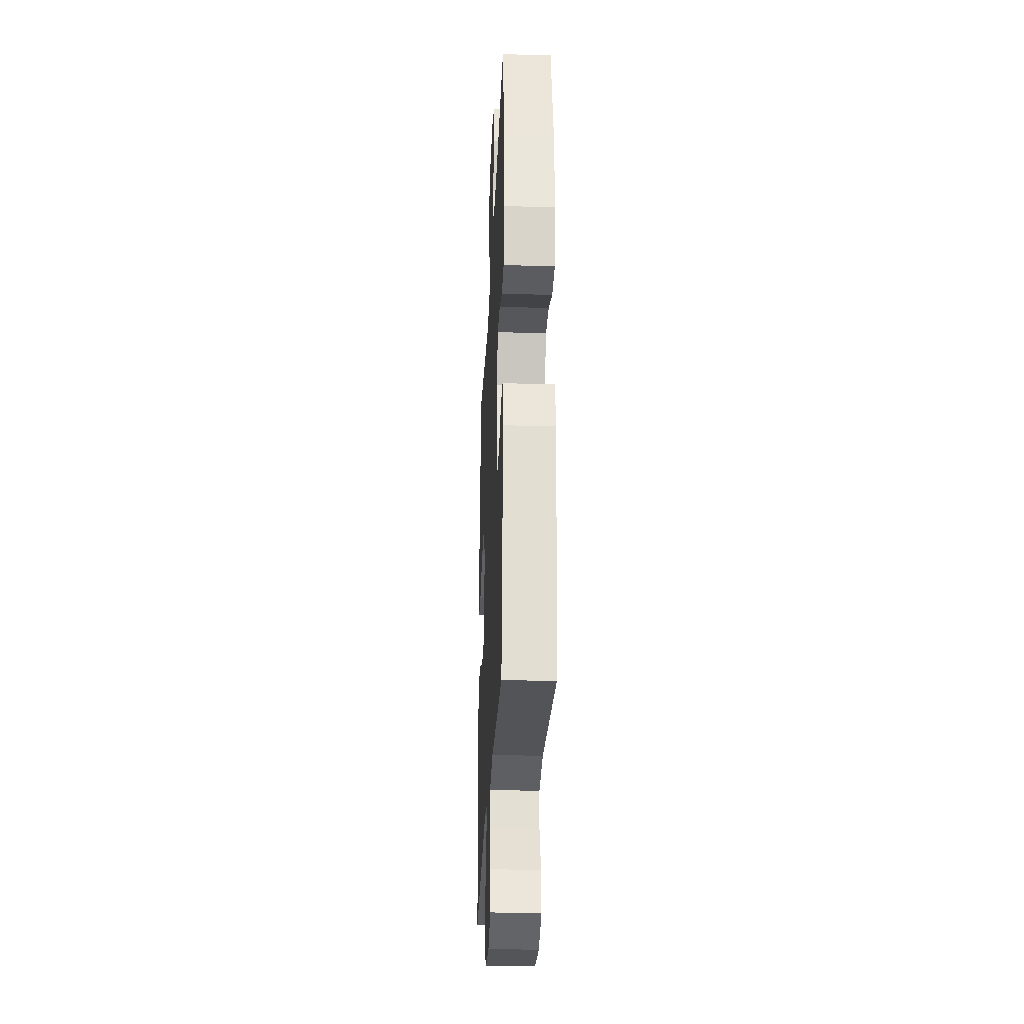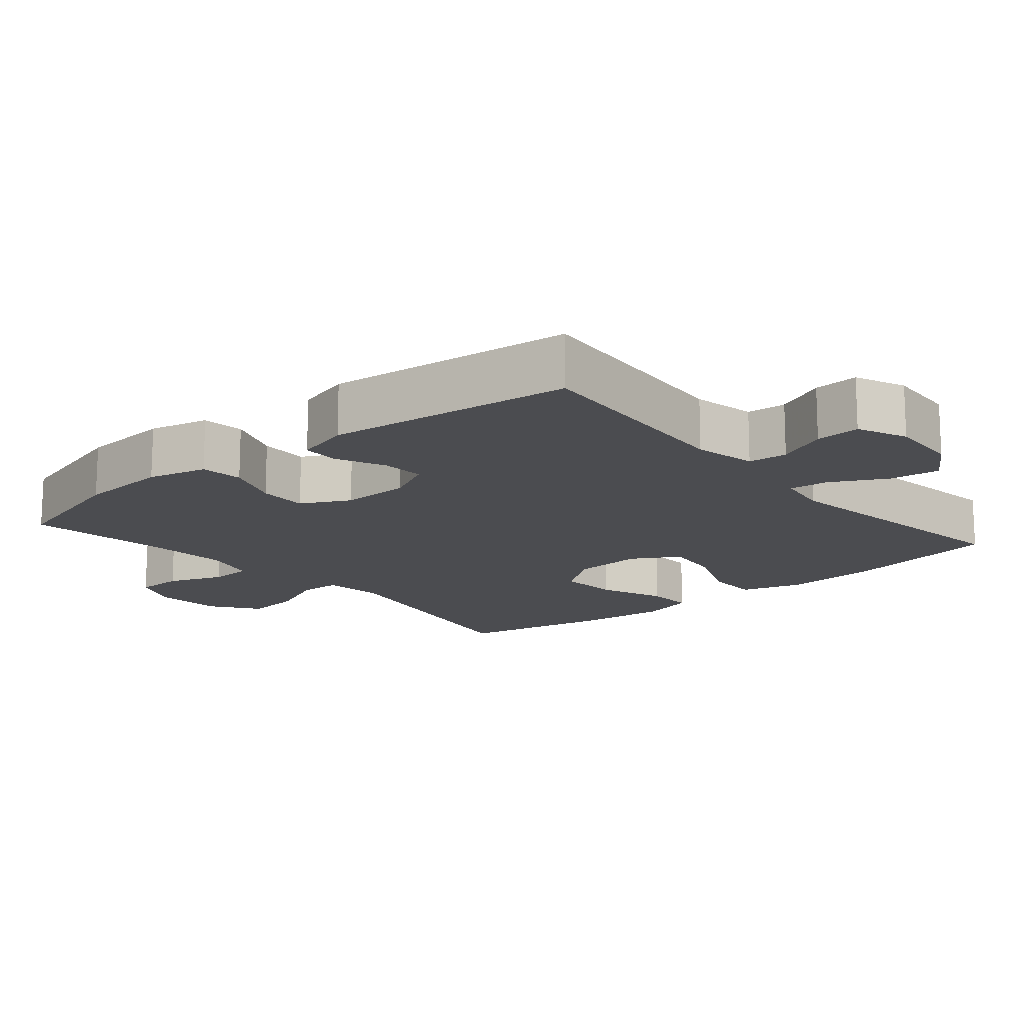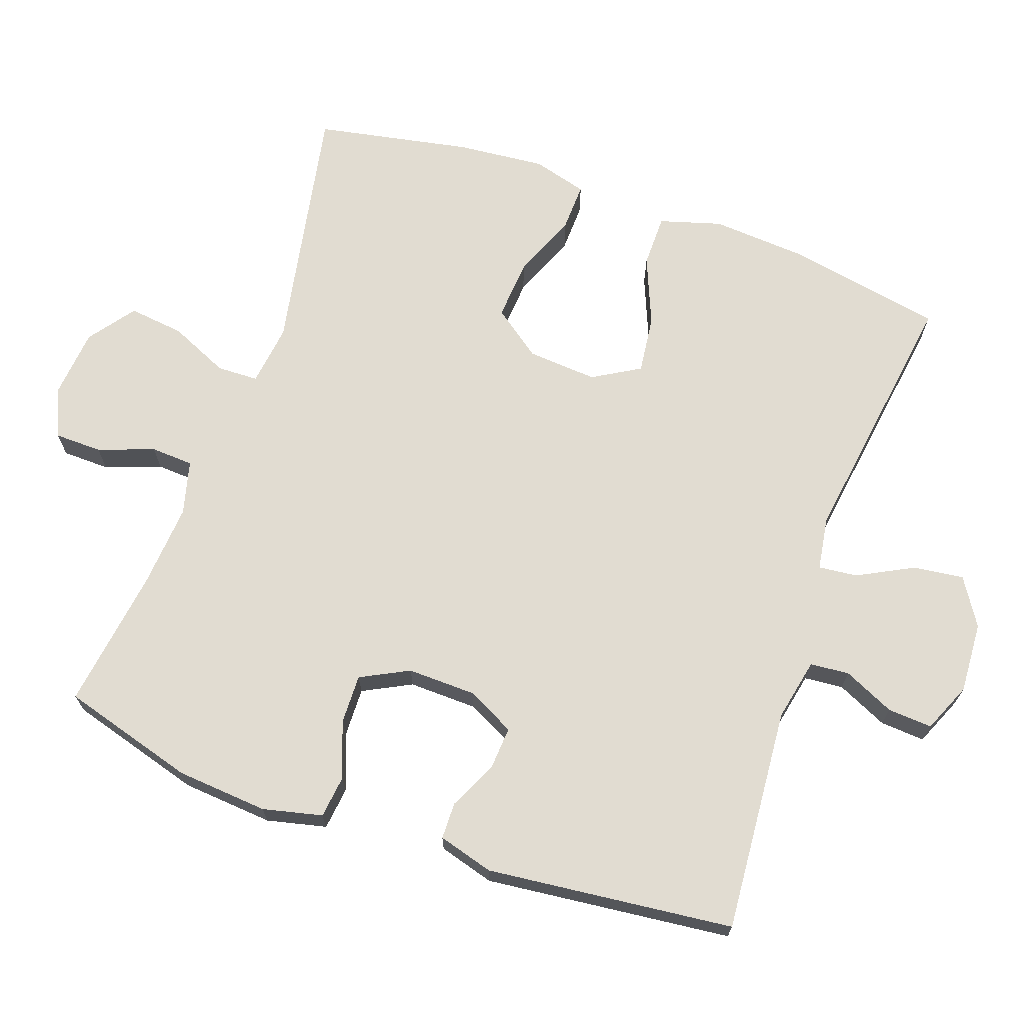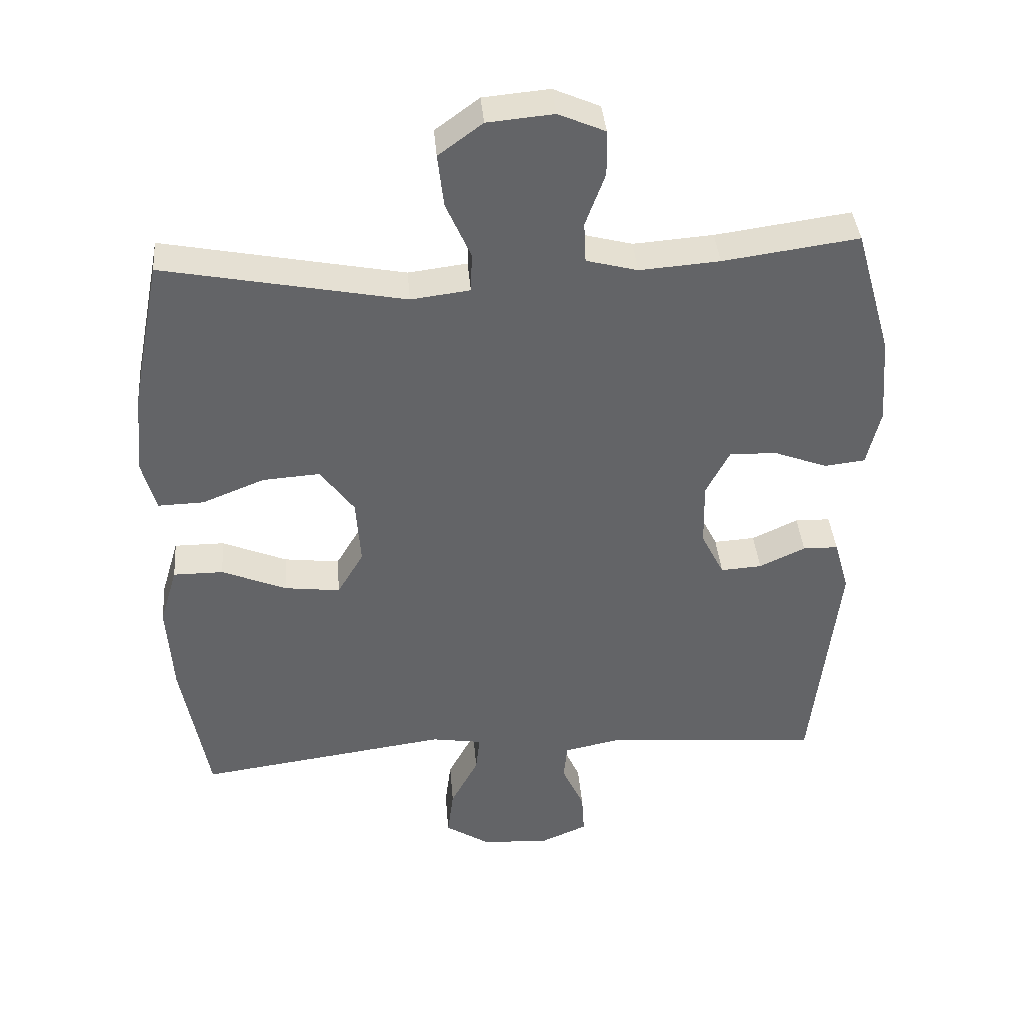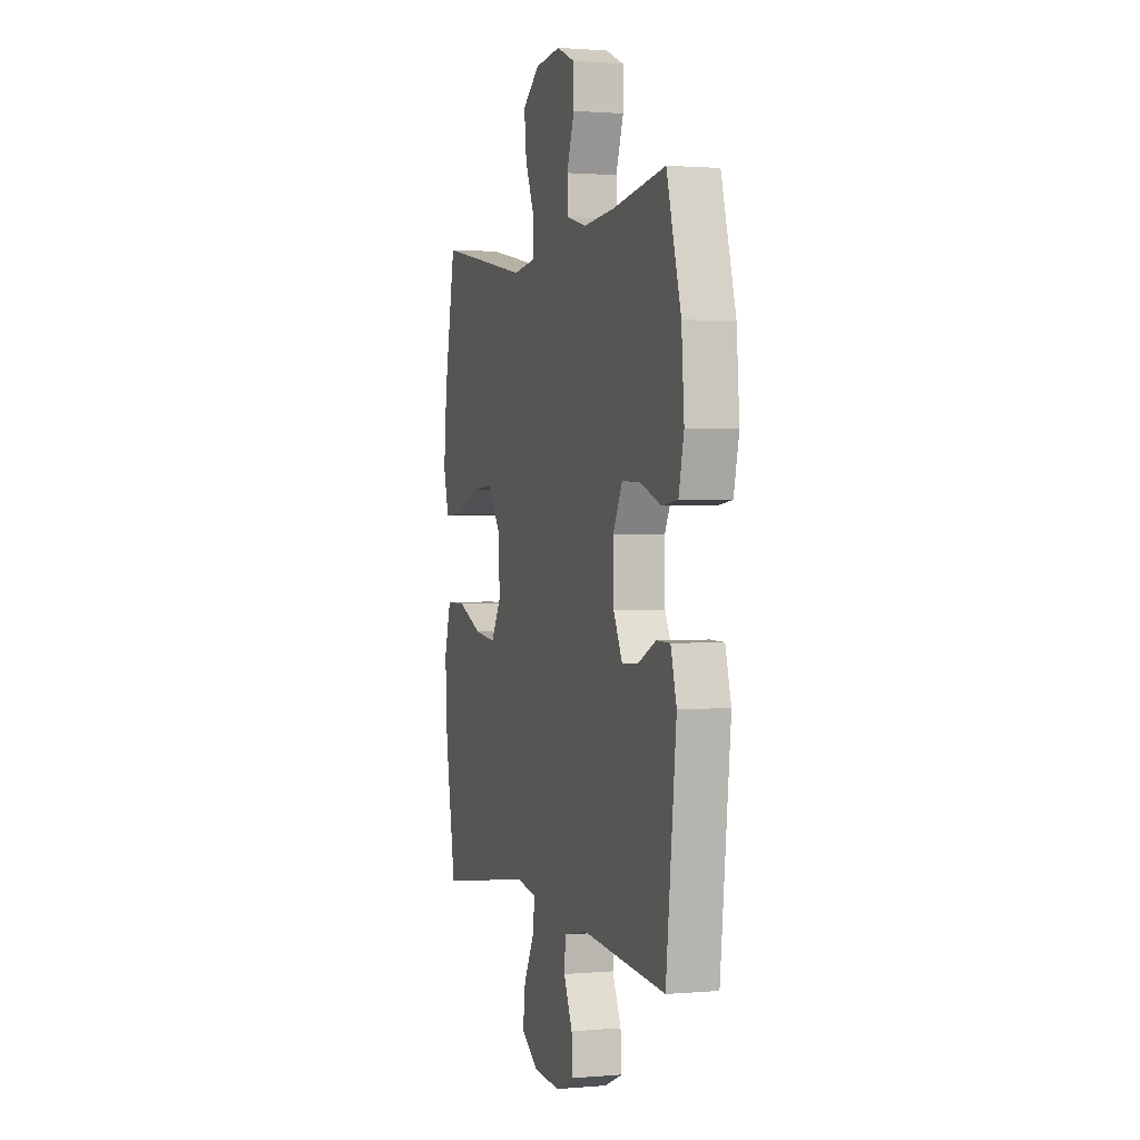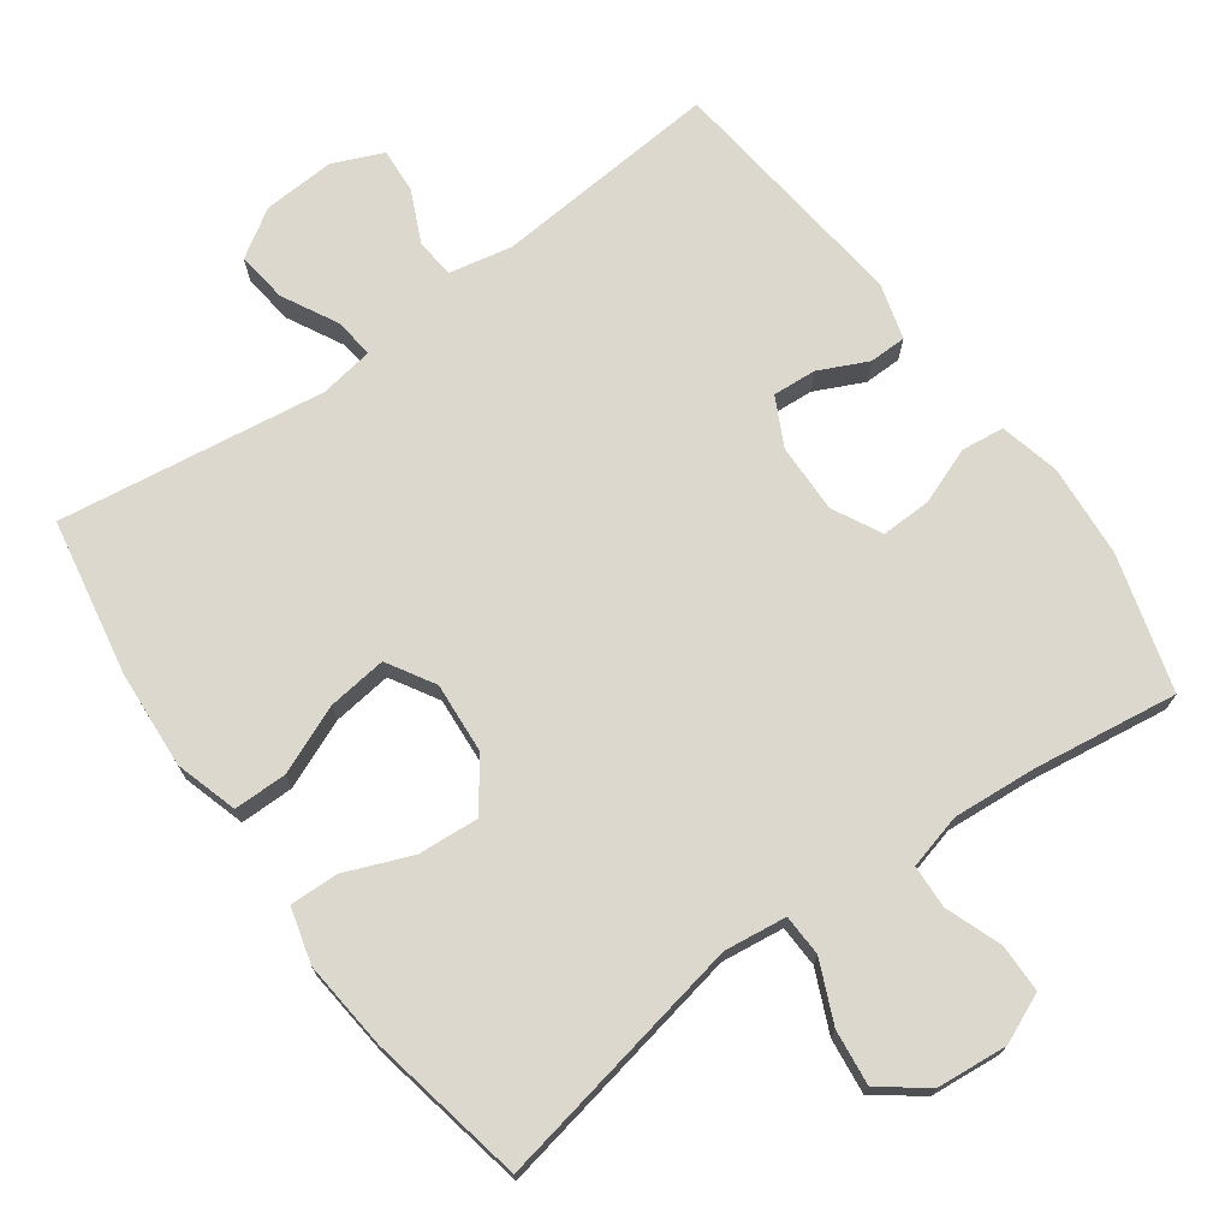
<metadata>
{"format":"obj","ext":"obj","renderer":"f3d","projection":"perspective","resolution":1024,"background":"white","views":[{"elev":-28.0,"azim":87.5,"up":"+Z"},{"elev":-15.2,"azim":130.2,"up":"+Y"},{"elev":69.0,"azim":109.6,"up":"+Y"},{"elev":39.1,"azim":-4.7,"up":"+Z"},{"elev":1.2,"azim":72.5,"up":"+Z"},{"elev":72.3,"azim":-35.8,"up":"+Y"}]}
</metadata>
<code>
v -0.5 0.07 -0.5
v -0.54 0.07 -0.281
v -0.549 0.07 -0.145
v -0.523 0.07 -0.058
v -0.449 0.07 -0.058
v -0.353 0.07 -0.098
v -0.271 0.07 -0.108
v -0.232 0.07 -0.042
v -0.239 0.07 0.057
v -0.289 0.07 0.125
v -0.374 0.07 0.119
v -0.466 0.07 0.082
v -0.534 0.07 0.08
v -0.555 0.07 0.157
v -0.543 0.07 0.281
v -0.5 0.07 0.5
v -0.144 0.07 0.431
v -0.057 0.07 0.442
v -0.055 0.07 0.5
v -0.092 0.07 0.584
v -0.101 0.07 0.662
v -0.036 0.07 0.71
v 0.062 0.07 0.719
v 0.131 0.07 0.689
v 0.132 0.07 0.622
v 0.103 0.07 0.543
v 0.106 0.07 0.483
v 0.182 0.07 0.463
v 0.3 0.07 0.472
v 0.5 0.07 0.5
v 0.554 0.07 0.311
v 0.564 0.07 0.182
v 0.544 0.07 0.098
v 0.484 0.07 0.091
v 0.405 0.07 0.121
v 0.335 0.07 0.123
v 0.3 0.07 0.055
v 0.302 0.07 -0.042
v 0.336 0.07 -0.109
v 0.397 0.07 -0.105
v 0.465 0.07 -0.073
v 0.517 0.07 -0.074
v 0.539 0.07 -0.152
v 0.5 0.07 -0.5
v 0.183 0.07 -0.474
v 0.095 0.07 -0.492
v 0.09 0.07 -0.547
v 0.123 0.07 -0.619
v 0.127 0.07 -0.682
v 0.057 0.07 -0.712
v -0.043 0.07 -0.706
v -0.109 0.07 -0.664
v -0.1 0.07 -0.593
v -0.059 0.07 -0.515
v -0.053 0.07 -0.46
v -0.128 0.07 -0.448
v -0.5 0 -0.5
v -0.54 0 -0.281
v -0.549 0 -0.145
v -0.523 0 -0.058
v -0.449 0 -0.058
v -0.353 0 -0.098
v -0.271 0 -0.108
v -0.232 0 -0.042
v -0.239 0 0.057
v -0.289 0 0.125
v -0.374 0 0.119
v -0.466 0 0.082
v -0.534 0 0.08
v -0.555 0 0.157
v -0.543 0 0.281
v -0.5 0 0.5
v -0.144 0 0.431
v -0.057 0 0.442
v -0.055 0 0.5
v -0.092 0 0.584
v -0.101 0 0.662
v -0.036 0 0.71
v 0.062 0 0.719
v 0.131 0 0.689
v 0.132 0 0.622
v 0.103 0 0.543
v 0.106 0 0.483
v 0.182 0 0.463
v 0.3 0 0.472
v 0.5 0 0.5
v 0.554 0 0.311
v 0.564 0 0.182
v 0.544 0 0.098
v 0.484 0 0.091
v 0.405 0 0.121
v 0.335 0 0.123
v 0.3 0 0.055
v 0.302 0 -0.042
v 0.336 0 -0.109
v 0.397 0 -0.105
v 0.465 0 -0.073
v 0.517 0 -0.074
v 0.539 0 -0.152
v 0.5 0 -0.5
v 0.183 0 -0.474
v 0.095 0 -0.492
v 0.09 0 -0.547
v 0.123 0 -0.619
v 0.127 0 -0.682
v 0.057 0 -0.712
v -0.043 0 -0.706
v -0.109 0 -0.664
v -0.1 0 -0.593
v -0.059 0 -0.515
v -0.053 0 -0.46
v -0.128 0 -0.448
f 52 53 54
f 51 52 54
f 50 51 54
f 49 50 54
f 48 49 54
f 47 48 54
f 46 47 54 55
f 45 46 55
f 43 44 45
f 42 43 45
f 41 42 45
f 40 41 45
f 45 55 56
f 40 45 56
f 39 40 56
f 33 34 35
f 32 33 35
f 31 32 35
f 30 31 35
f 29 30 35
f 28 29 35 36
f 27 28 36 37
f 24 25 26
f 23 24 26
f 22 23 26
f 21 22 26
f 20 21 26
f 19 20 26
f 18 19 26 27
f 15 16 17
f 14 15 17
f 13 14 17
f 12 13 17
f 11 12 17
f 10 11 17 18
f 27 37 38
f 18 27 38
f 10 18 38
f 9 10 38
f 4 5 6
f 3 4 6
f 2 3 6
f 1 2 6
f 56 1 6
f 56 6 7
f 38 39 56
f 9 38 56
f 8 9 56
f 7 8 56
f 110 109 108
f 110 108 107
f 110 107 106
f 110 106 105
f 110 105 104
f 110 104 103
f 111 110 103 102
f 111 102 101
f 101 100 99
f 101 99 98
f 101 98 97
f 101 97 96
f 112 111 101
f 112 101 96
f 112 96 95
f 91 90 89
f 91 89 88
f 91 88 87
f 91 87 86
f 91 86 85
f 92 91 85 84
f 93 92 84 83
f 82 81 80
f 82 80 79
f 82 79 78
f 82 78 77
f 82 77 76
f 82 76 75
f 83 82 75 74
f 73 72 71
f 73 71 70
f 73 70 69
f 73 69 68
f 73 68 67
f 74 73 67 66
f 94 93 83
f 94 83 74
f 94 74 66
f 94 66 65
f 62 61 60
f 62 60 59
f 62 59 58
f 62 58 57
f 62 57 112
f 63 62 112
f 112 95 94
f 112 94 65
f 112 65 64
f 112 64 63
f 1 57 58 2
f 2 58 59 3
f 3 59 60 4
f 4 60 61 5
f 5 61 62 6
f 6 62 63 7
f 7 63 64 8
f 8 64 65 9
f 9 65 66 10
f 10 66 67 11
f 11 67 68 12
f 12 68 69 13
f 13 69 70 14
f 14 70 71 15
f 15 71 72 16
f 16 72 73 17
f 17 73 74 18
f 18 74 75 19
f 19 75 76 20
f 20 76 77 21
f 21 77 78 22
f 22 78 79 23
f 23 79 80 24
f 24 80 81 25
f 25 81 82 26
f 26 82 83 27
f 27 83 84 28
f 28 84 85 29
f 29 85 86 30
f 30 86 87 31
f 31 87 88 32
f 32 88 89 33
f 33 89 90 34
f 34 90 91 35
f 35 91 92 36
f 36 92 93 37
f 37 93 94 38
f 38 94 95 39
f 39 95 96 40
f 40 96 97 41
f 41 97 98 42
f 42 98 99 43
f 43 99 100 44
f 44 100 101 45
f 45 101 102 46
f 46 102 103 47
f 47 103 104 48
f 48 104 105 49
f 49 105 106 50
f 50 106 107 51
f 51 107 108 52
f 52 108 109 53
f 53 109 110 54
f 54 110 111 55
f 55 111 112 56
f 56 112 57 1

</code>
